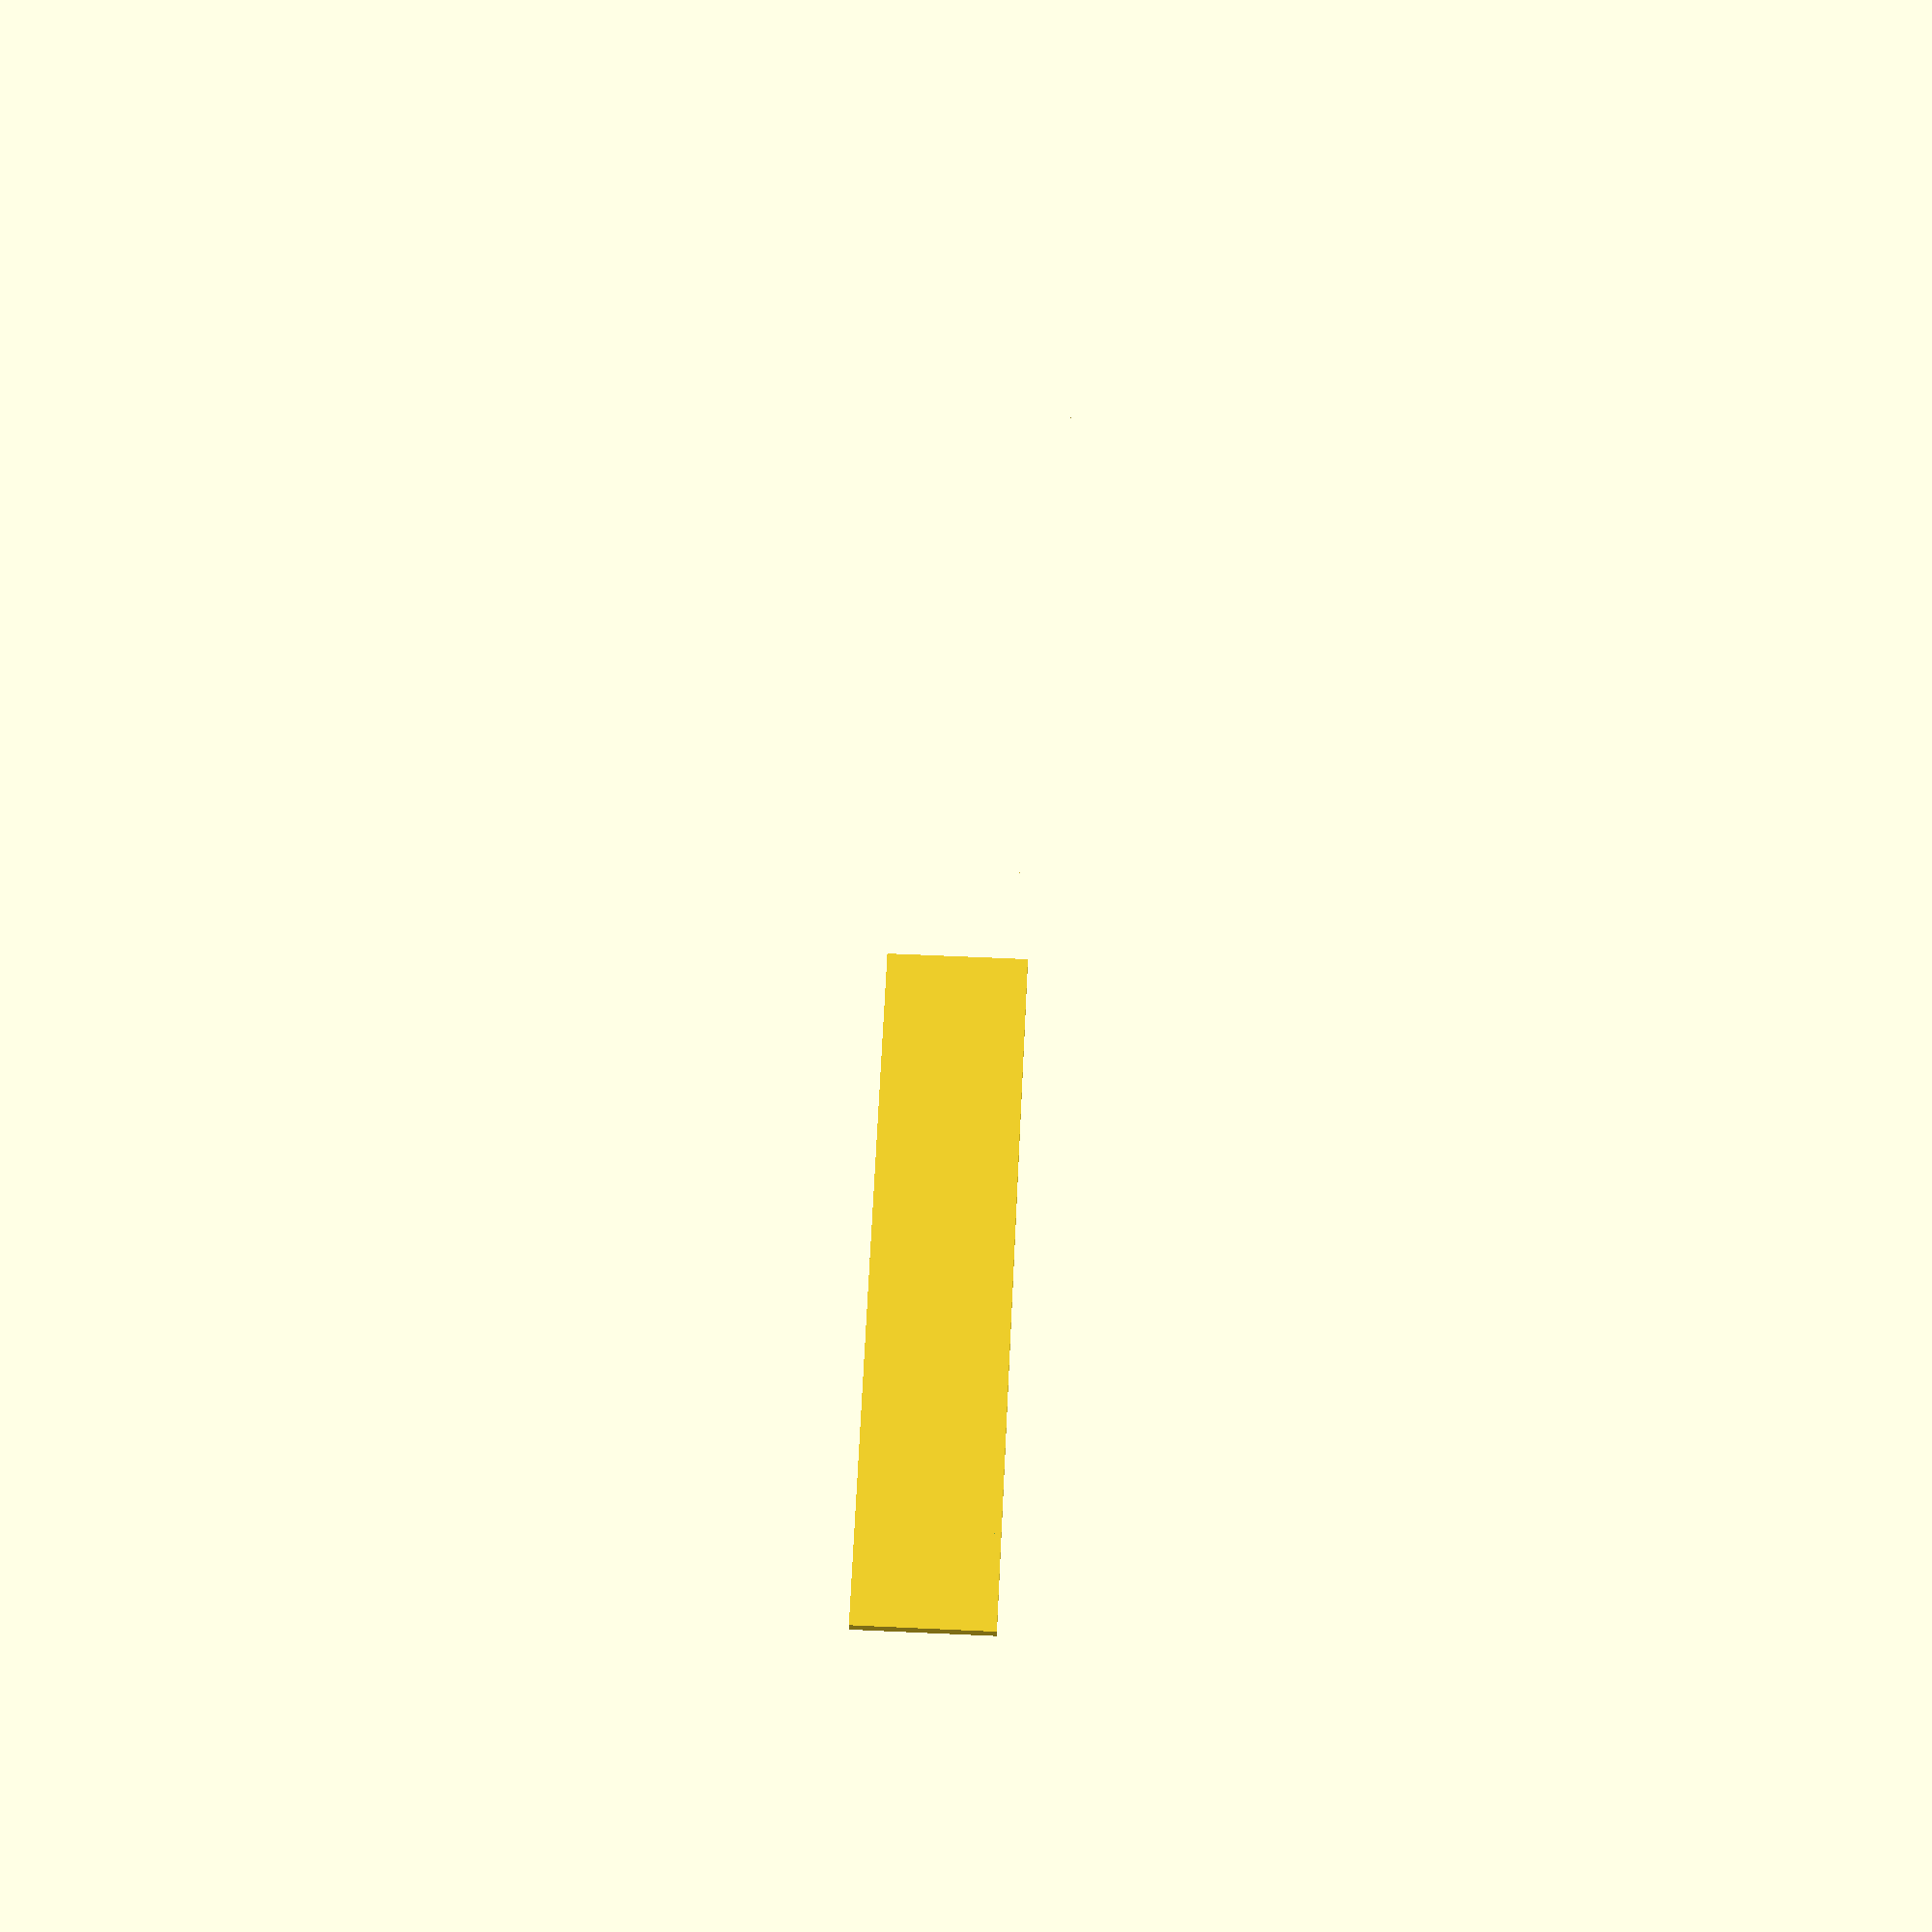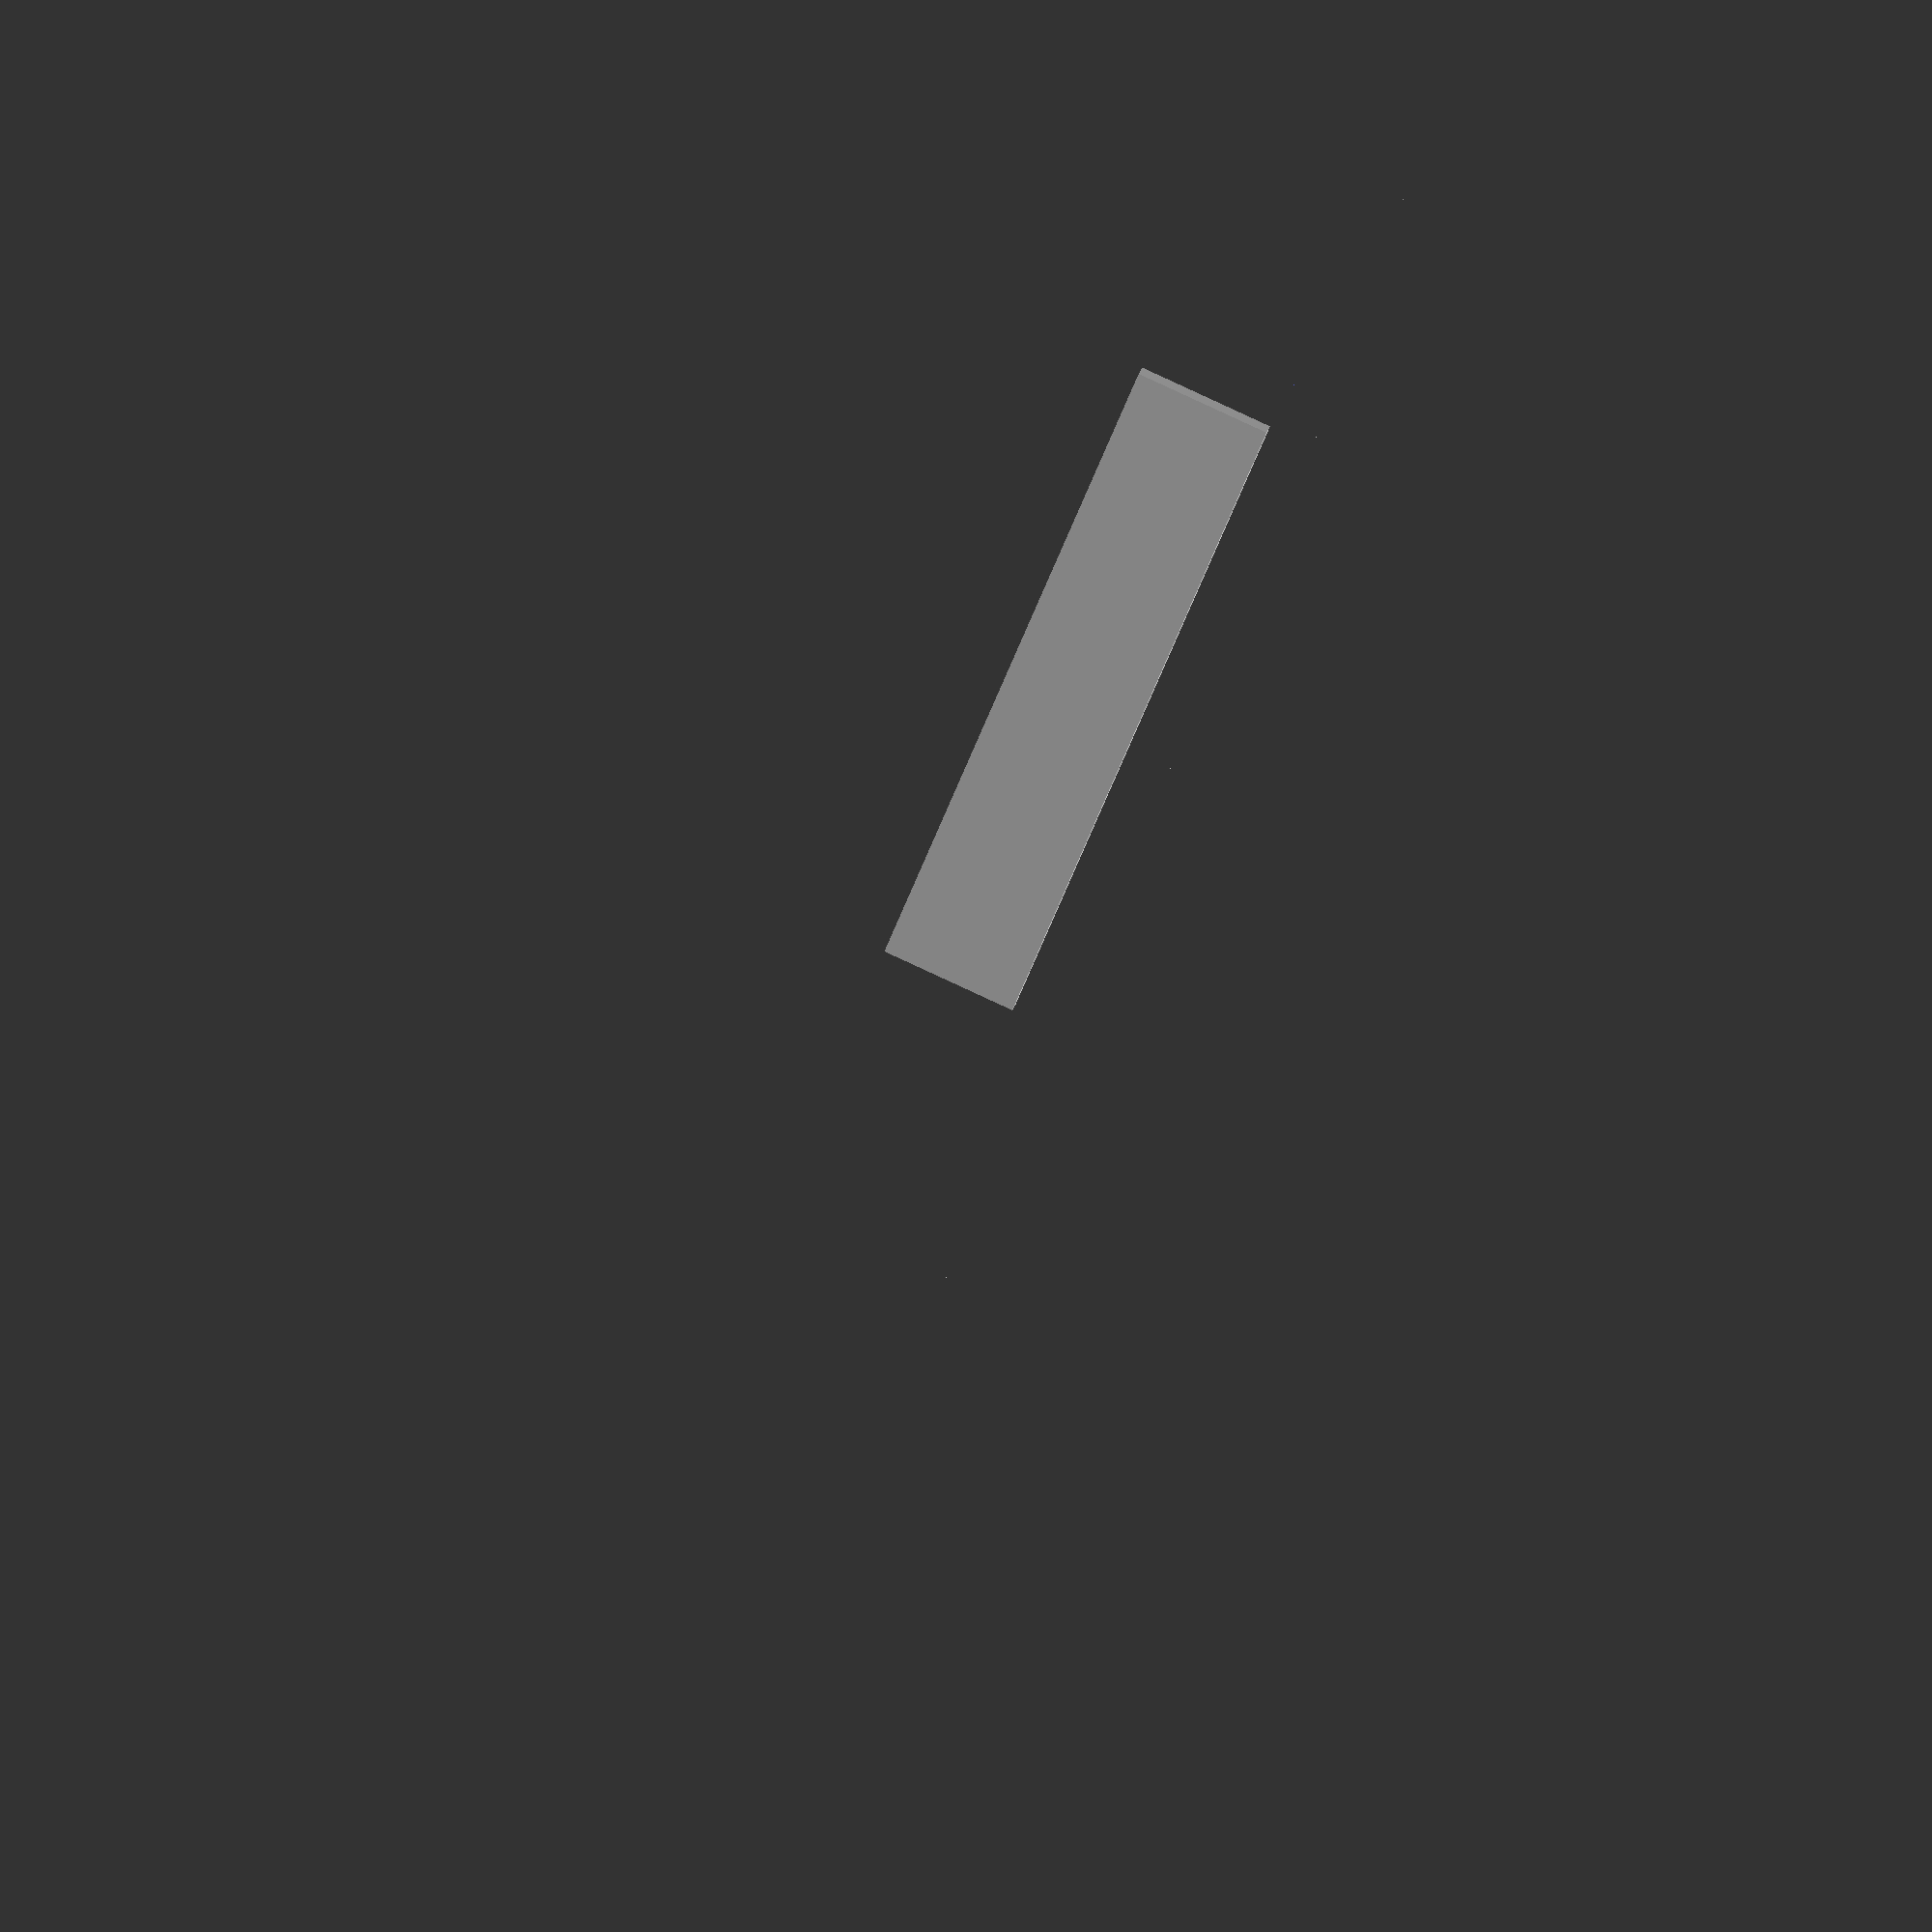
<openscad>
/*
    Projekt Name: Trennwaende fuer das Modellhaus 3723
    Modul:  Wand Suedseite Fotogeschaeft
    Projekt URL: https://github.com/Hardi-St/MobaLedLib_Docu/tree/master/3D_Daten_fuer_die_MobaLedLib/Trennwände%20für%20Häuser
    Version: 0.0.1
    Autor: Moba-Nick (mobanick@wp12085804.server-he.de)
    Lizenz: CC-BY-SA-4.0 (https://creativecommons.org/licenses/by-sa/4.0/legalcode.de)
*/
//  Alle Angaben sind immer in mm bei meinen Projekten.
//  Parameter fuer die Wand
x_all = 55;  //Breite der Wand = Breite der Grundplatte
z_all = 0.75; //Wandstaerke gibnt an, wie Dick die Wand ist. 0.75 ist dick genug um kein Licht durchzulassen, aber duenn genug um Material zu sparen.
y_erdgeschoss = 28;     //Hoehe Erdgeschoss 
y_dachschraege = 26;    // Hoehe Dachgeschoss
y_all = y_erdgeschoss + y_dachschraege;

/*  Der Parameter "$fn" sagt, wie rund die Ausschnitte von Kreisen sind. Je hoeher die Zahl desto mehr Kreispunkte werden verwendet. Minimum ist 3, Maximum ist 999 (Ich nehme nie mehr als 150 sonst wird die Berechnungszeit zu gross). Als ideal haben sich Werte zwischen 35 und 45 ergeben. 
    Bei 3 wird es ein Dreieck, bei 4 eine Raute.
*/
$fn=40;
/* 
    Hier erfolgt die eigentliche Arbeit. Als erstes wird die komplette Wand erstellt mit Hilfe des Modules "HauptWand()". 
    Danach werden alle weiteren Elemente die in der Funktion "difference()" erstellt aus dieser Wand ausgeschnitten. Dadurch ergeben sich die Oeffnungen fuer die Fenster und Tueren, damit da Licht durchscheinen kann. 
    Weitere Informatioen zur Funktion "difference()" gibt es hier https://en.wikibooks.org/wiki/OpenSCAD_User_Manual/CSG_Modelling#difference
*/
difference(){
    HauptWand();
    
    // 1. Fenster links unten
    Fenster(-23.25,13.00,6.75,7.75);
    // 2. Fenster links unten
    Fenster(-13.75,13.00,6.75,7.75);
    
    // 1. Fenster links oben
    Fenster(-5.5,35.5,4.5,7.00);
    // 2. Fenster rechts oben
    Fenster(1.75,35.5,4.5,7.00);
    
    // Schaufenster
    Fenster(0,4,30,21.5);
}

// Kante über dem Schaufenster als Lichtschutz
translate([x_all/2-0.5,y_erdgeschoss-z_all,0-5.75]){
    cube([x_all/2+0.5,z_all,5.75],false);
}



/* 
!!!!!!!!!!!!!!!!!!!!!!!!!!!!!!!!!!!!!!!!!!!!!!!!!!!!!!!!!!!!!!!!!!!    
!!!!    Ab hier kommen die Module. Bitte nur aendern wann man   !!!!
!!!!    weiss was man macht.                                    !!!!
!!!!!!!!!!!!!!!!!!!!!!!!!!!!!!!!!!!!!!!!!!!!!!!!!!!!!!!!!!!!!!!!!!!
/*  
    Das Module HauptWand erstellt die Wand des Hauses inkl. der Dachschraege aus einen Polyhydron. Dazu wurde im Bereich fuer die Parameter in den  Zeilen 10 - 14 die Werte fuer die Breite der Wand (x_all) sowie die Höhe des Erdgeschosses (y_erdgeschoss) und des oberen Stockwerks (y_dachschraege) angeben.
*/
module HauptWand(){   
    //  PolyPunkte gibt an wo sicher welcher Punkt befindet. 
    //  Die Korrdinaten werden immer im Format [x,y,z] uebergeben.
    PolyPunkte = [
    [0,0,0],    // 0
    [0,y_erdgeschoss,0],    // 1
    [x_all/2,y_all,0],    // 2
    [x_all,y_erdgeschoss,0],    // 3
    [x_all,0,0],    // 4
    [0,0,z_all],    // 5
    [x_all,0,z_all],    // 6
    [x_all,y_erdgeschoss,z_all],    // 7
    [x_all/2,y_all,z_all],    // 8
    [0,y_erdgeschoss,z_all]];    // 9
    
    //  PolyFlaechen gibt an welche Punkte welche Flaechen beschreiben. 
    //  Die Korrdinaten werden immer im Format [x,y,z] uebergeben.
    PolyFlaechen =[
    [0,1,2,3,4],    // Unten (Boden)
    [5,0,4,6],      // Vorne (vordere Kante)
    [6,4,3,7],      // Rechts unten (Erdgeschoss)
    [7,3,2,8],      // Rechts oben  (Dachgeschoss/Dachschraege)
    [6,7,8,9,5],    // Oben (Deckel)
    [9,1,0,5],      // Links unten  (Erdgeschoss)
    [8,2,1,9]];     // Links oben   (Dachgeschoss/Dachschraege)
      
    polyhedron( PolyPunkte, PolyFlaechen );
}

/*  
    Das Module Fenster erstellt wie der Name schon sagt, die Ausschnitte fuer die Fenster.
    Dabei gibt es 4 Variablen die uebergeben werden.
    "pos_x" gibt die Startposition des linken unteren Ecke im Bezug zur Mittelachse des Hauses an.
    "pos_y" gibt die Startposition der inken untren Ecke im Bezug zur Grundplatte an.
    "size_x" gibt die Breite des Fensters an
    "size_y" gibt die Hoehe des Fensters an
    Beispiel: Der Befehl "Fenster(10,20,15,10);" erzeugt ein Fenster 10mm von der Mitte nach Rechts, auf der Hoehe von 20mm mit einer Breite von 15mm und einer Hoehe von 10mm;
*/
module Fenster(pos_x, pos_y, size_x, size_y){
    translate([x_all/2+pos_x, pos_y, 0]){
        cube([size_x,size_y,z_all*1.25],false);
    }
}

/*  
    Das Module Fenster_rund erstellt wie der Name schon sagt, die Ausschnitte fuer die Fenster mit rundem Ausschnitt.
    Dabei gibt es 3 Variablen die uebergeben werden.
    "pos_x" gibt die Startposition der linken unteren Ecke im Bezug zur Mittelachse des Hauses an.
    "pos_y" gibt die Startposition der inken unteren Ecke im Bezug zur Grundplatte an.
    "size_x" gibt die Breite des Fensters an
    Beispiel: Der Befehl "Fenster_rund(10,20,5);" erzeugt ein Fenster 10mm von der Mitte nach Rechts, auf der Hoehe von 20mm mit einem Durchmesser von 5mm;
*/
module Fenster_Rund(pos_x, pos_y, size_x){
    
    translate([x_all/2+pos_x+size_x/2, pos_y+size_x/2, 0]){
        cylinder(h=z_all*1.25,d=size_x,false);
    }
}
</openscad>
<views>
elev=303.8 azim=167.1 roll=272.8 proj=p view=solid
elev=275.3 azim=332.1 roll=294.8 proj=o view=solid
</views>
